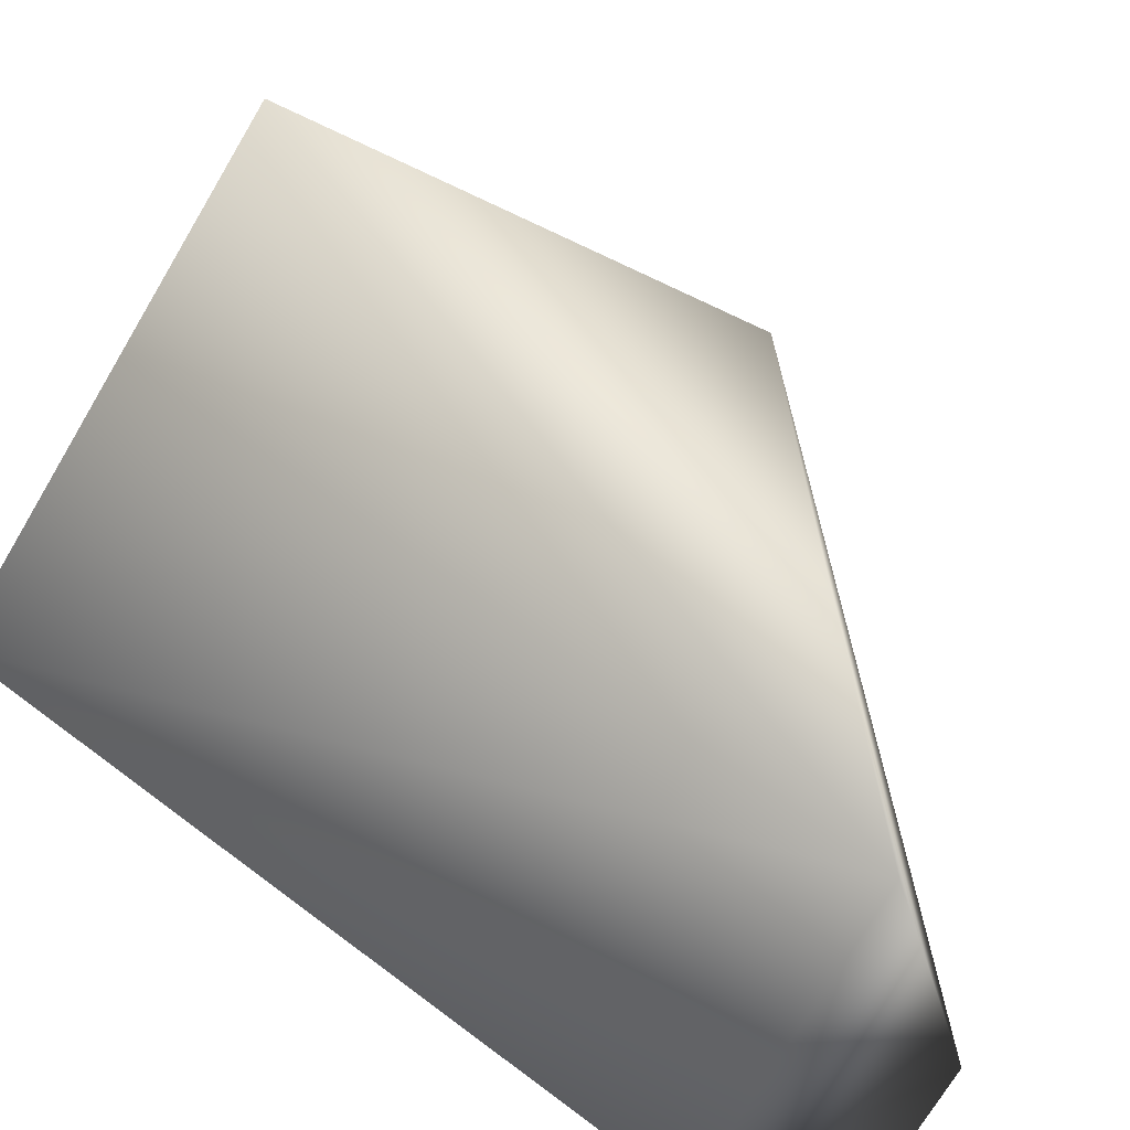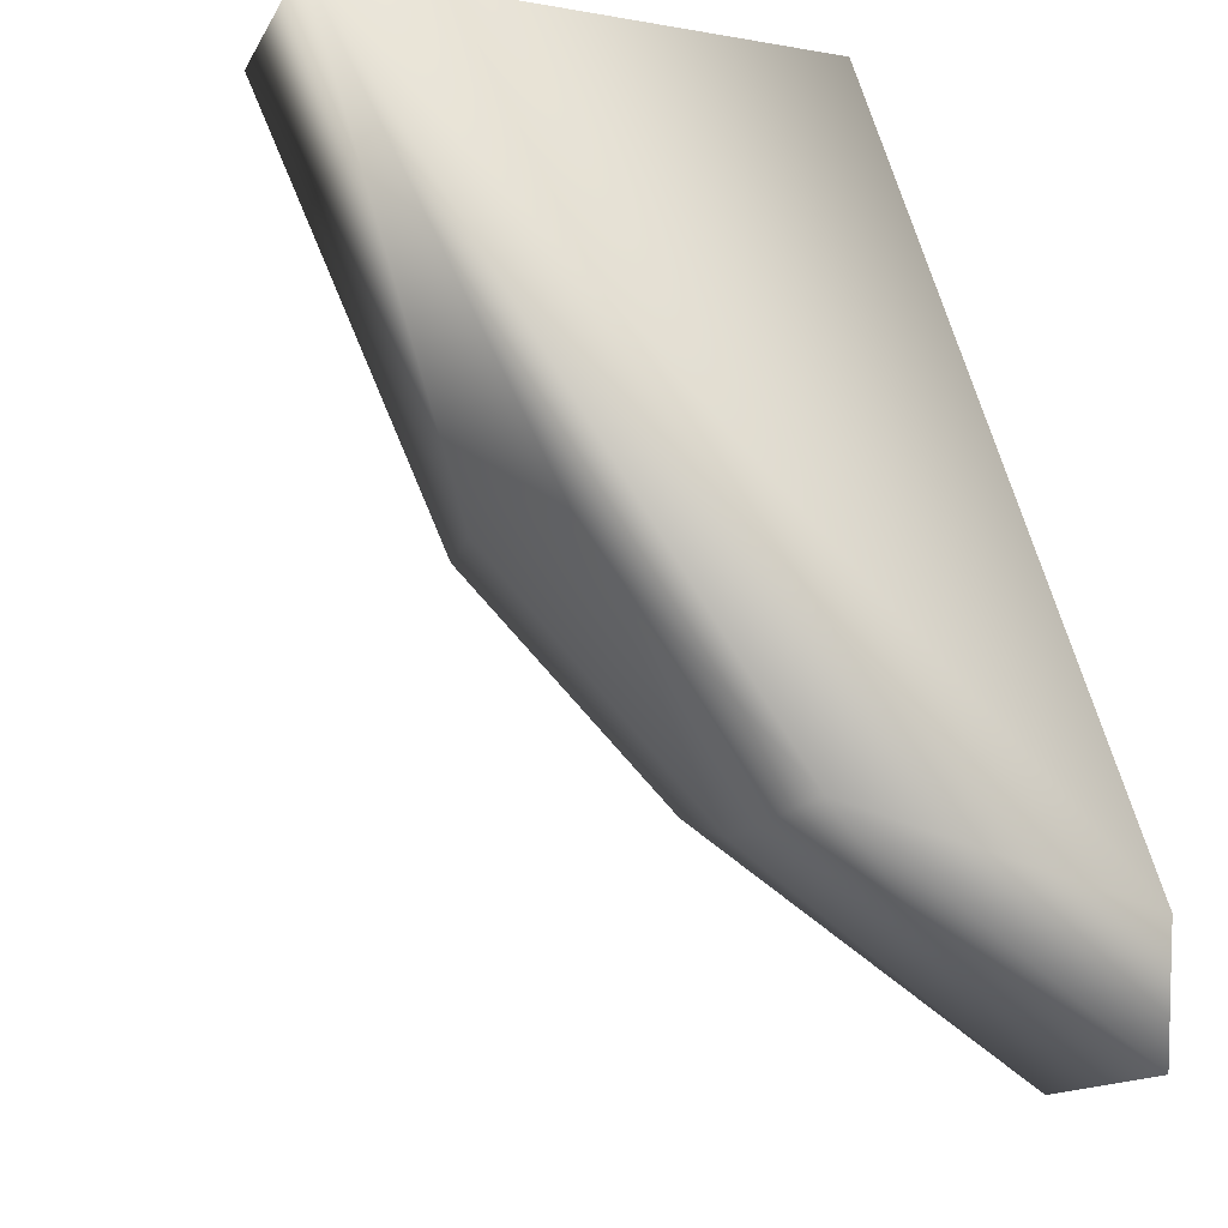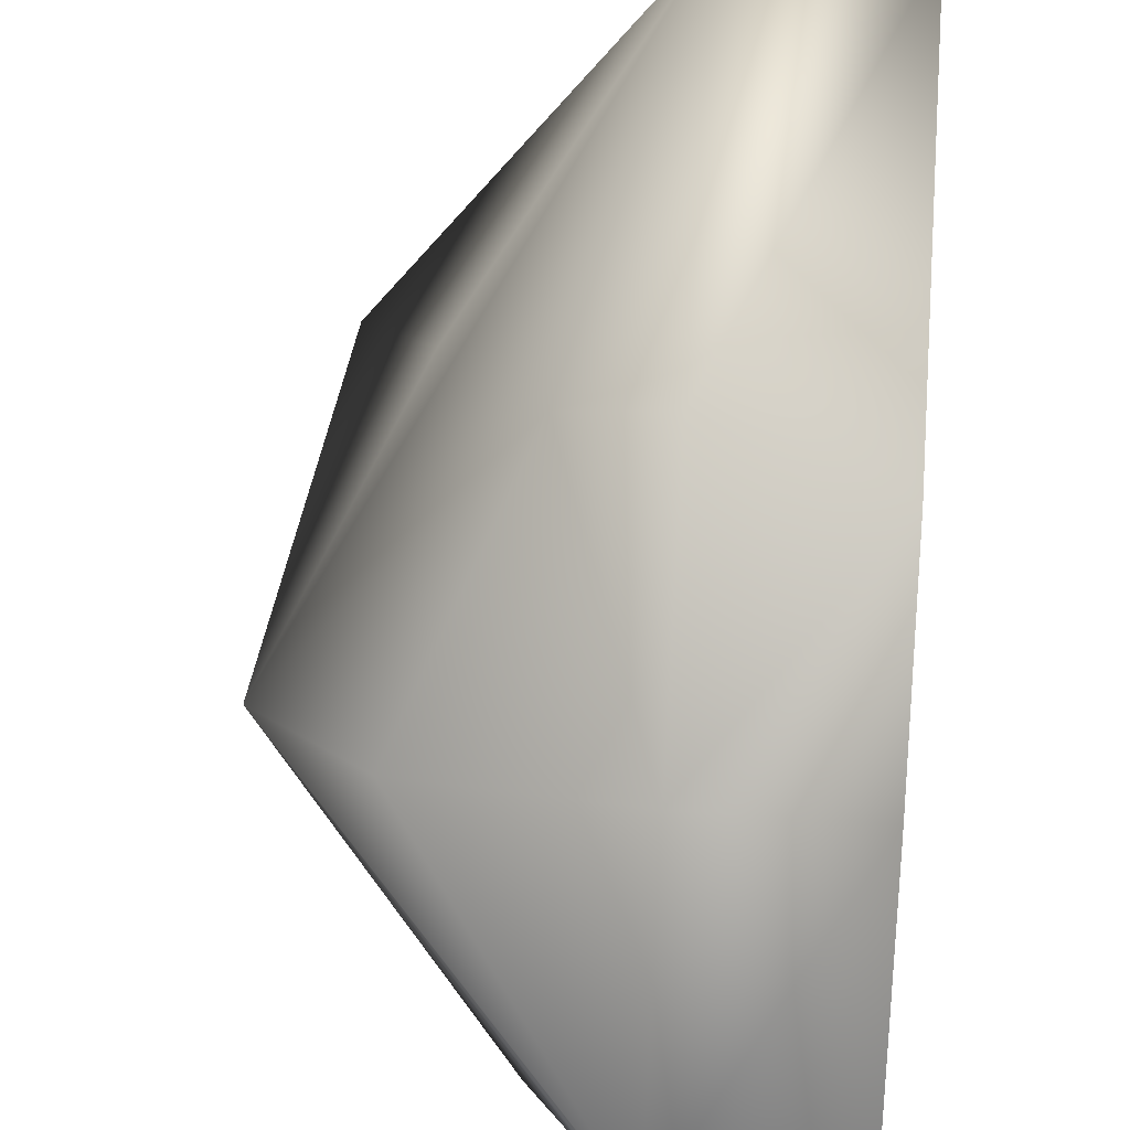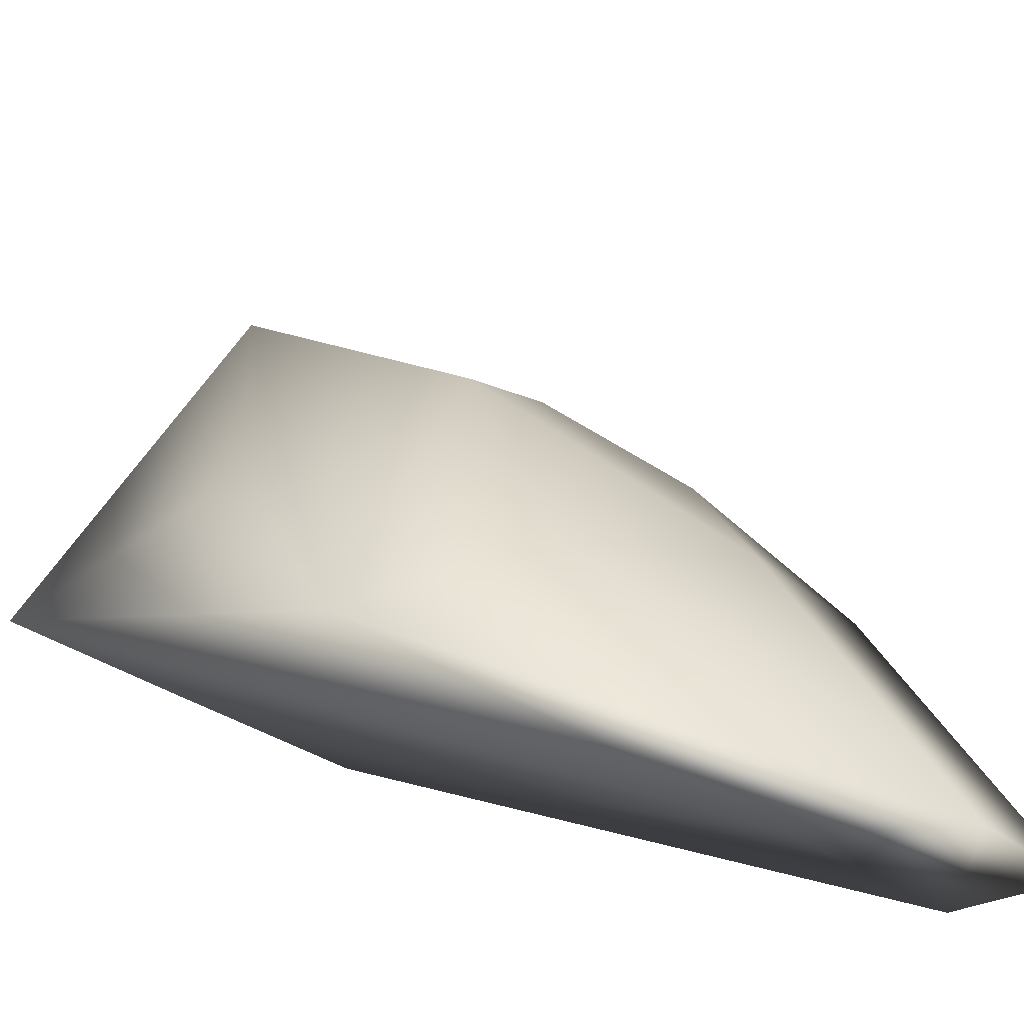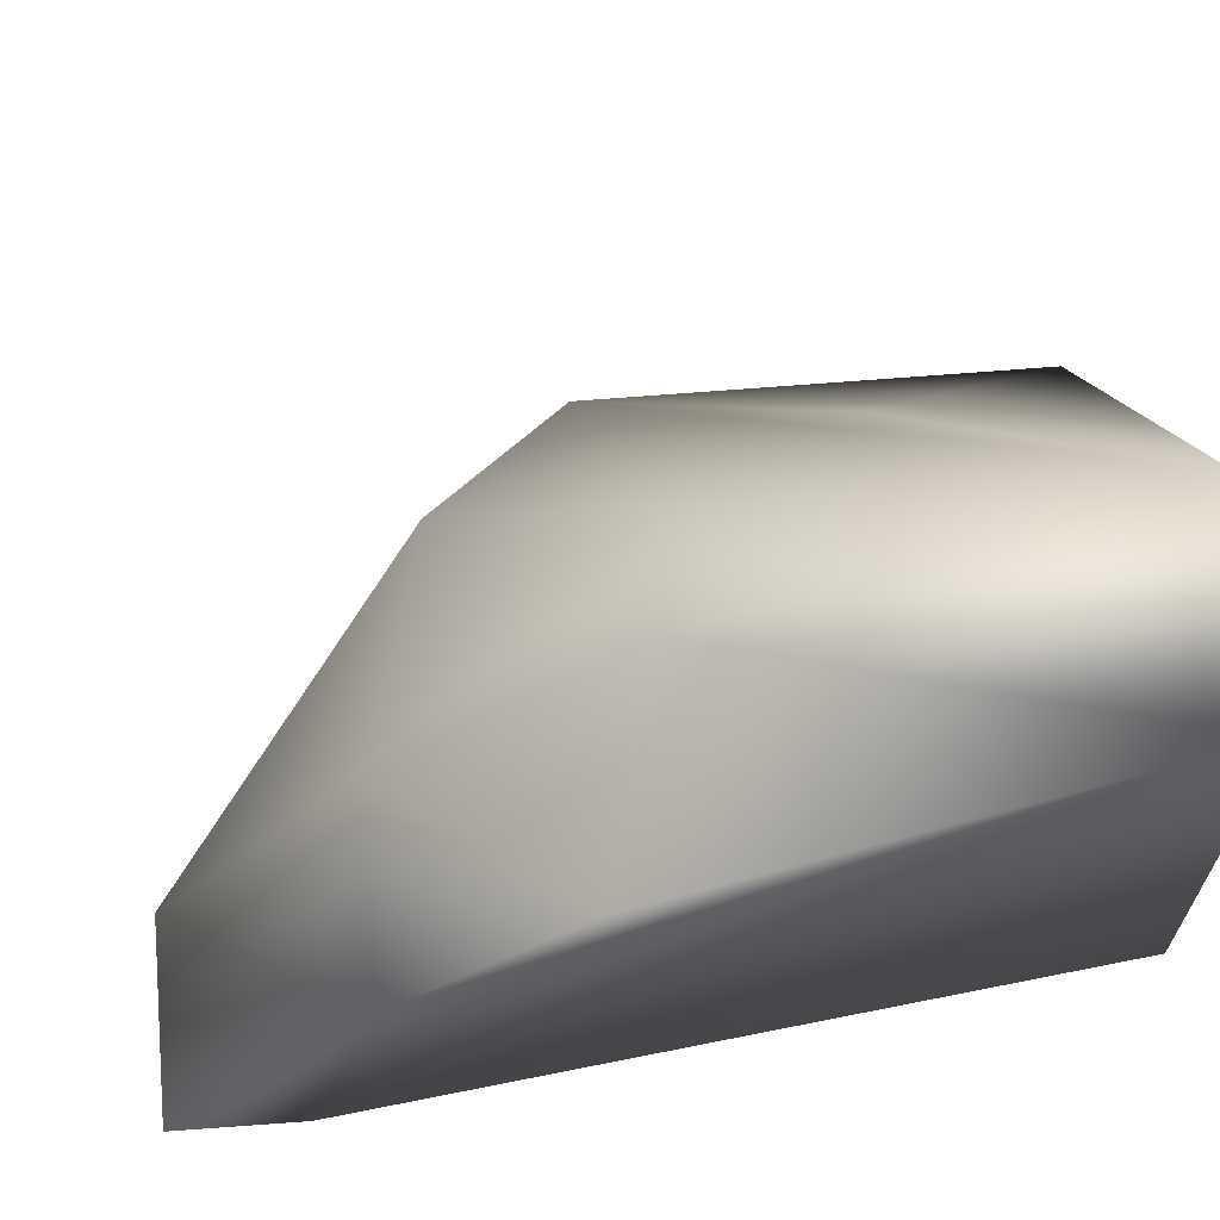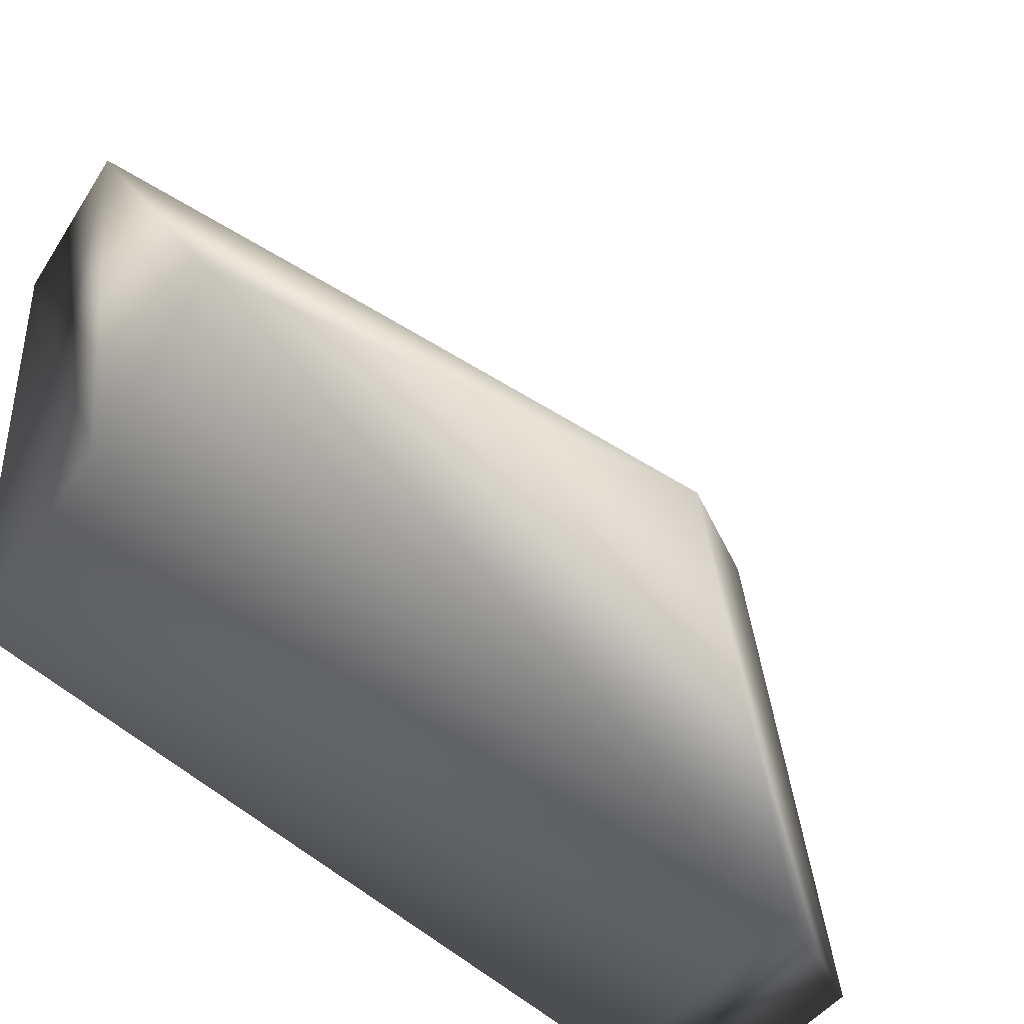
<metadata>
{"format":"obj","ext":"obj","renderer":"f3d","projection":"perspective","resolution":1024,"background":"white","views":[{"elev":-72.5,"azim":-120.8,"up":"+Z"},{"elev":-14.8,"azim":69.8,"up":"+Y"},{"elev":46.0,"azim":4.5,"up":"+Z"},{"elev":-23.9,"azim":-56.5,"up":"+Z"},{"elev":66.1,"azim":84.5,"up":"+Z"},{"elev":-41.1,"azim":-119.6,"up":"+Z"}]}
</metadata>
<code>
v 1 0.9667 3.621
v 0.3171 -0.5691 2.009
v 1 0.9667 2.596
v -0.1678 0.9667 2.598
v 0.3138 0.1357 3.134
v 0.3631 0.9672 2.596
v 1 -0.8576 2.034
v 0.5642 0.9667 3.621
v -0.2993 0.03722 2.376
v 1 -0.5766 2.009
v 0.5642 -0.8576 2.034
v 1 -0.01689 3.097
v 0.05644 0.5389 2.915
v 0.01298 -0.2687 2.548
v 1 -0.4107 2.674
v 0.5638 0.1143 3.175
v 0.5642 -0.4107 2.674
g Overwolf_Col_Jaw_L
f 6 3 2
f 6 2 4
f 6 1 3
f 8 6 4
f 8 1 6
f 9 4 2
f 9 5 8
f 10 2 3
f 10 3 1
f 11 10 7
f 11 2 10
f 11 9 2
f 13 9 8
f 13 8 4
f 13 4 9
f 14 5 9
f 14 9 11
f 15 1 12
f 15 10 1
f 15 7 10
f 15 11 7
f 16 8 5
f 16 12 1
f 16 1 8
f 17 14 11
f 17 5 14
f 17 16 5
f 17 11 15
f 17 15 12
f 17 12 16

</code>
